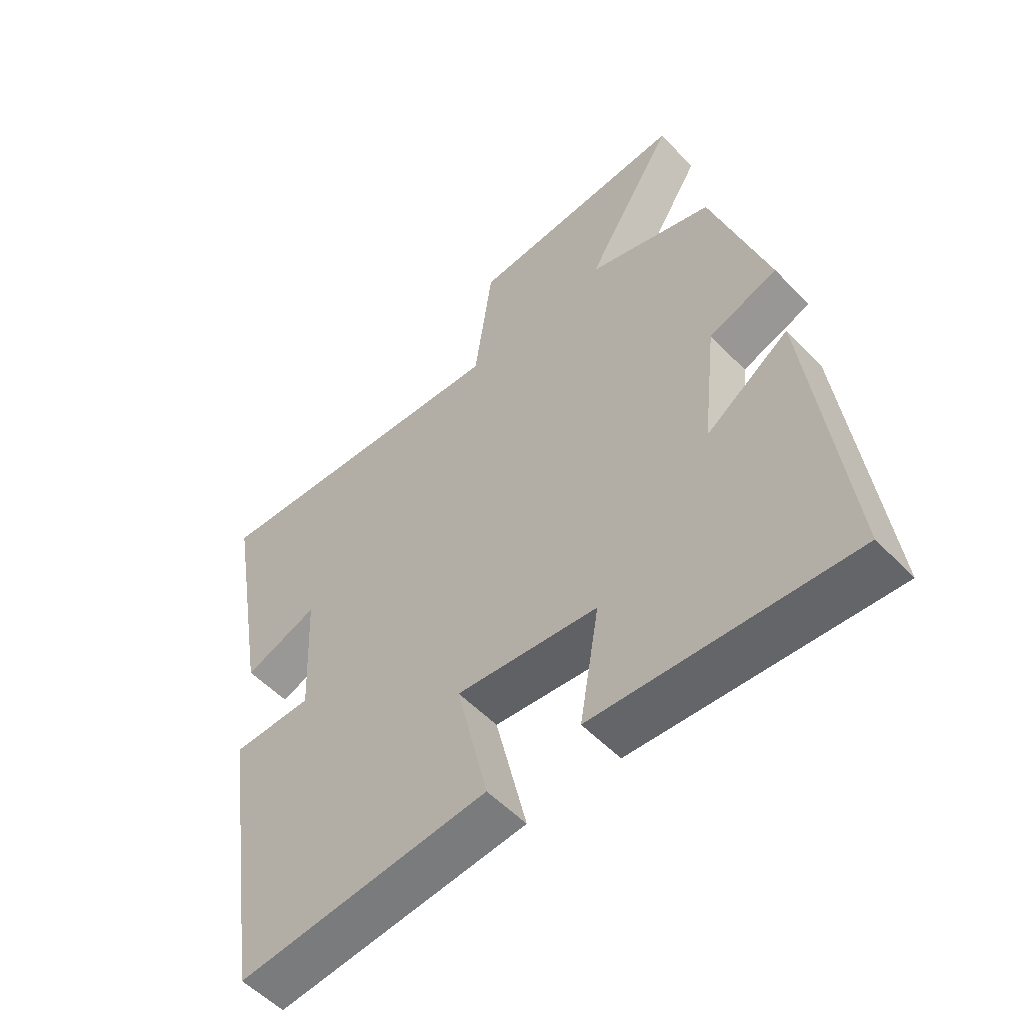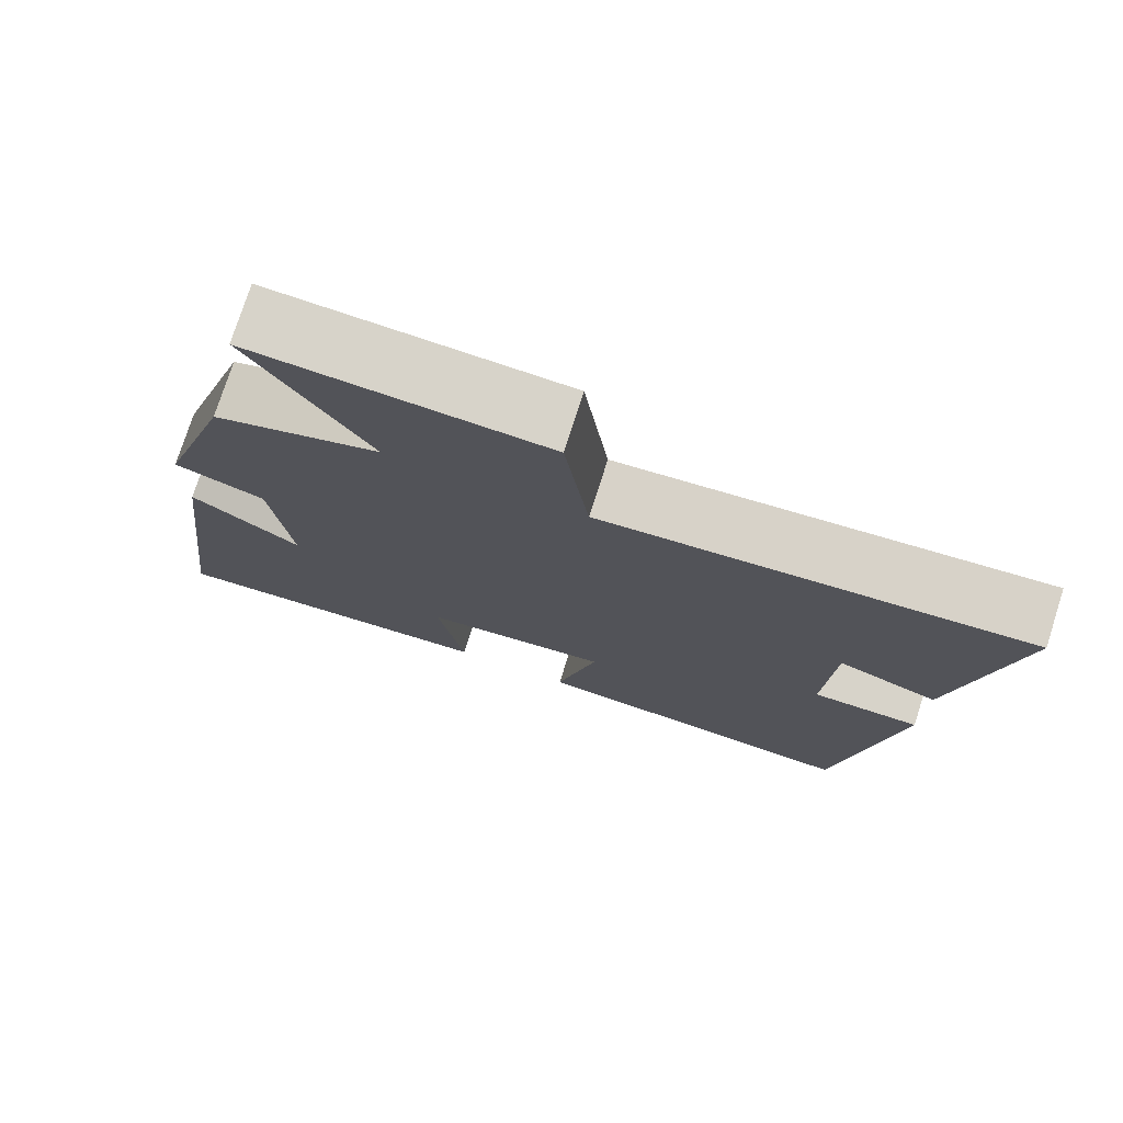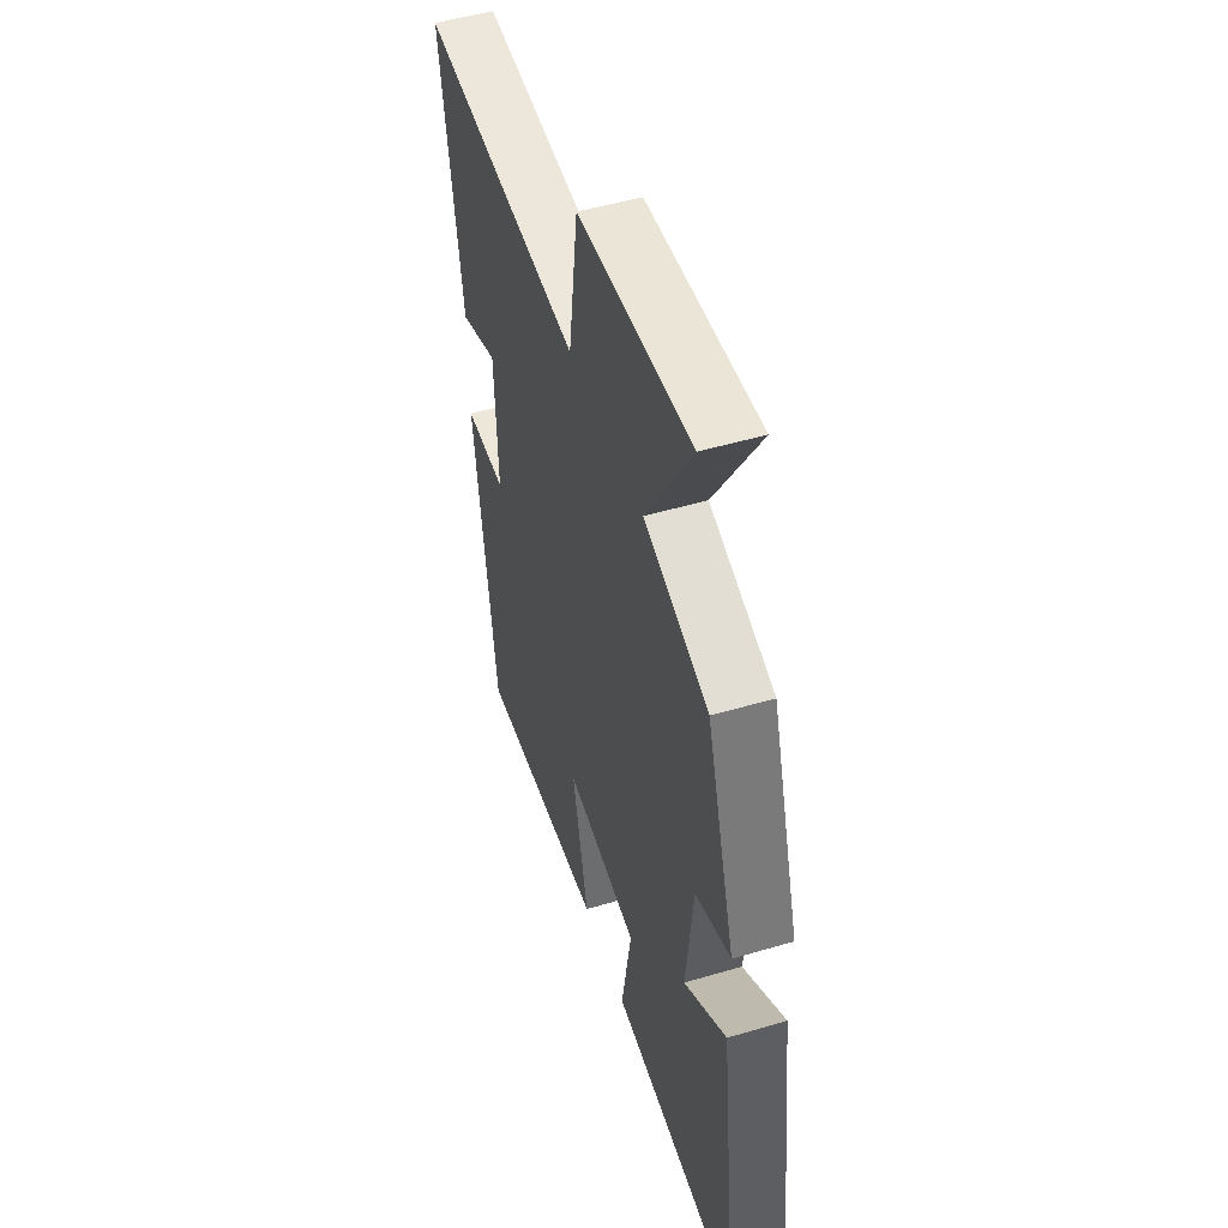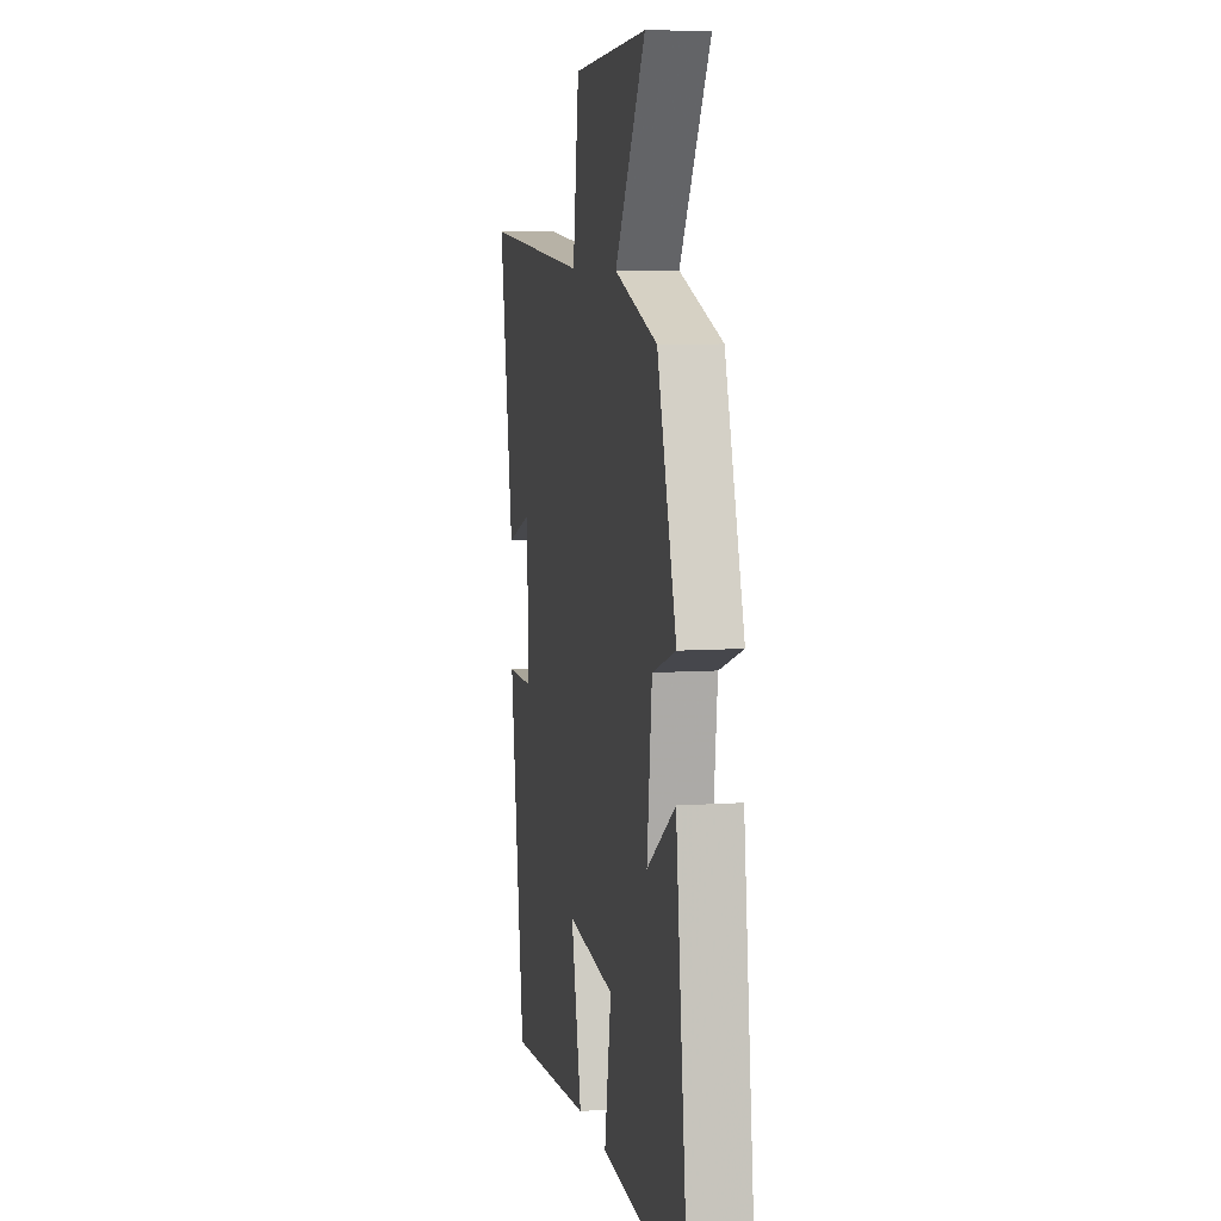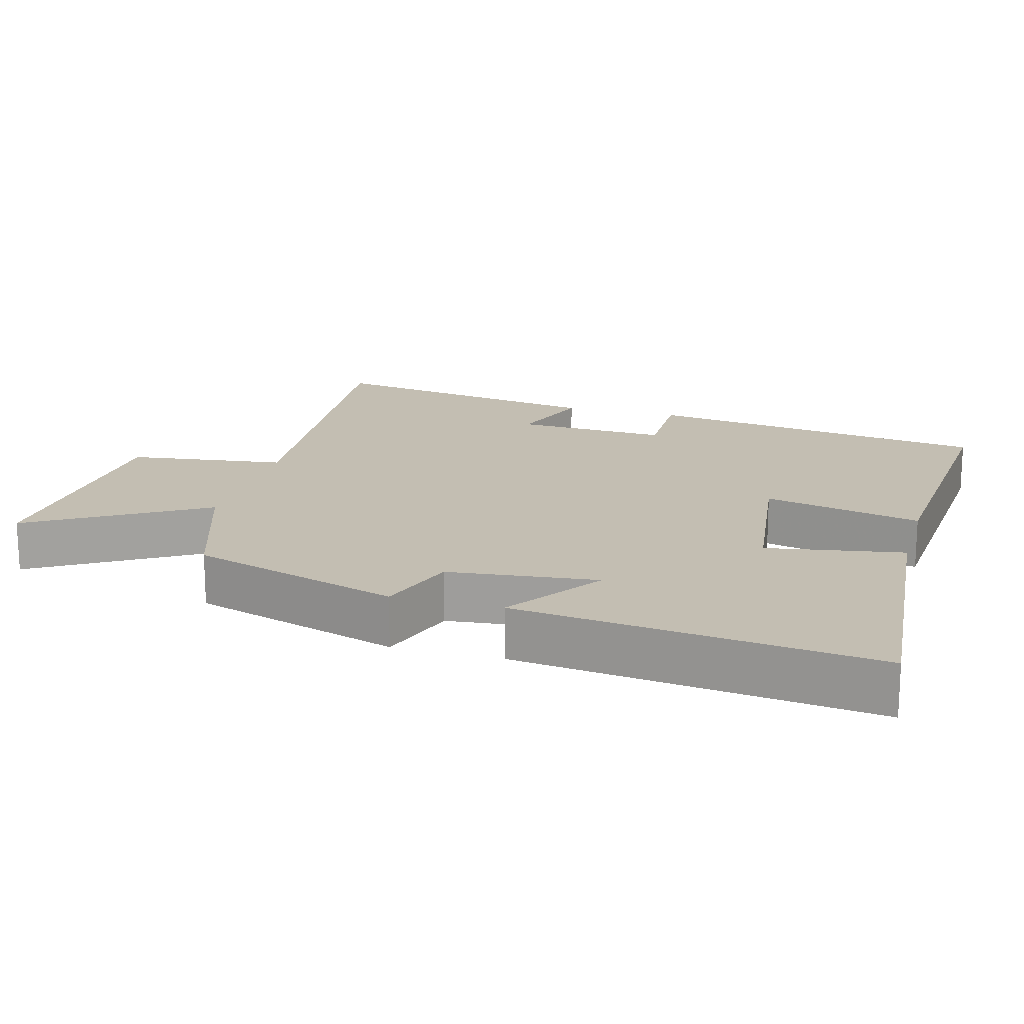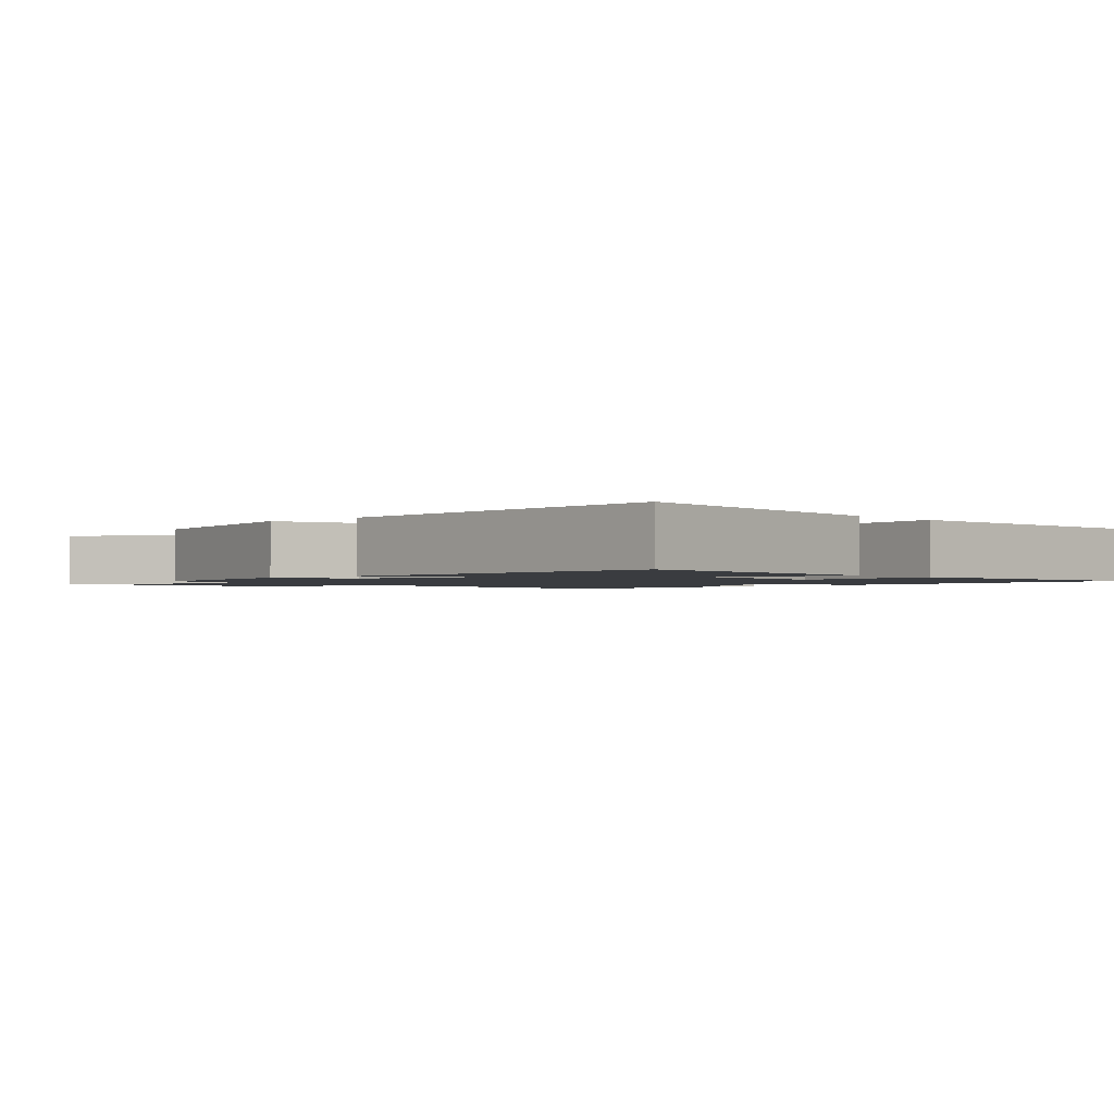
<metadata>
{"format":"obj","ext":"obj","renderer":"f3d","projection":"perspective","resolution":1024,"background":"white","views":[{"elev":-55.1,"azim":43.0,"up":"+Z"},{"elev":76.1,"azim":-162.2,"up":"+Z"},{"elev":50.0,"azim":72.0,"up":"+Z"},{"elev":7.4,"azim":78.6,"up":"+Z"},{"elev":17.4,"azim":105.6,"up":"+Y"},{"elev":-1.5,"azim":131.8,"up":"+Y"}]}
</metadata>
<code>
v 0.407 0.07 0.428
v 0.5 0.07 0.129
v 0.386 0.07 0.09
v 0.362 0.07 -0.122
v 0.5 0.07 -0.027
v 0.56 0.07 -0.536
v 0.137 0.07 -0.5
v 0.17 0.07 -0.306
v -0.064 0.07 -0.276
v -0.013 0.07 -0.5
v -0.428 0.07 -0.532
v -0.5 0.07 -0.038
v -0.367 0.07 -0.038
v -0.377 0.07 0.18
v -0.5 0.07 0.136
v -0.569 0.07 0.545
v -0.048 0.07 0.5
v -0.018 0.07 0.724
v 0.346 0.07 0.744
v 0.198 0.07 0.5
v 0.407 0 0.428
v 0.5 0 0.129
v 0.386 0 0.09
v 0.362 0 -0.122
v 0.5 0 -0.027
v 0.56 0 -0.536
v 0.137 0 -0.5
v 0.17 0 -0.306
v -0.064 0 -0.276
v -0.013 0 -0.5
v -0.428 0 -0.532
v -0.5 0 -0.038
v -0.367 0 -0.038
v -0.377 0 0.18
v -0.5 0 0.136
v -0.569 0 0.545
v -0.048 0 0.5
v -0.018 0 0.724
v 0.346 0 0.744
v 0.198 0 0.5
f 17 18 19 20
f 17 20 1 2
f 14 15 16 17
f 13 14 17 2
f 10 11 12 13
f 9 10 13
f 8 9 13
f 5 6 7 8
f 4 5 8
f 3 4 8 13
f 2 3 13
f 40 39 38 37
f 22 21 40 37
f 37 36 35 34
f 22 37 34 33
f 33 32 31 30
f 33 30 29
f 33 29 28
f 28 27 26 25
f 28 25 24
f 33 28 24 23
f 33 23 22
f 1 21 22 2
f 2 22 23 3
f 3 23 24 4
f 4 24 25 5
f 5 25 26 6
f 6 26 27 7
f 7 27 28 8
f 8 28 29 9
f 9 29 30 10
f 10 30 31 11
f 11 31 32 12
f 12 32 33 13
f 13 33 34 14
f 14 34 35 15
f 15 35 36 16
f 16 36 37 17
f 17 37 38 18
f 18 38 39 19
f 19 39 40 20
f 20 40 21 1

</code>
